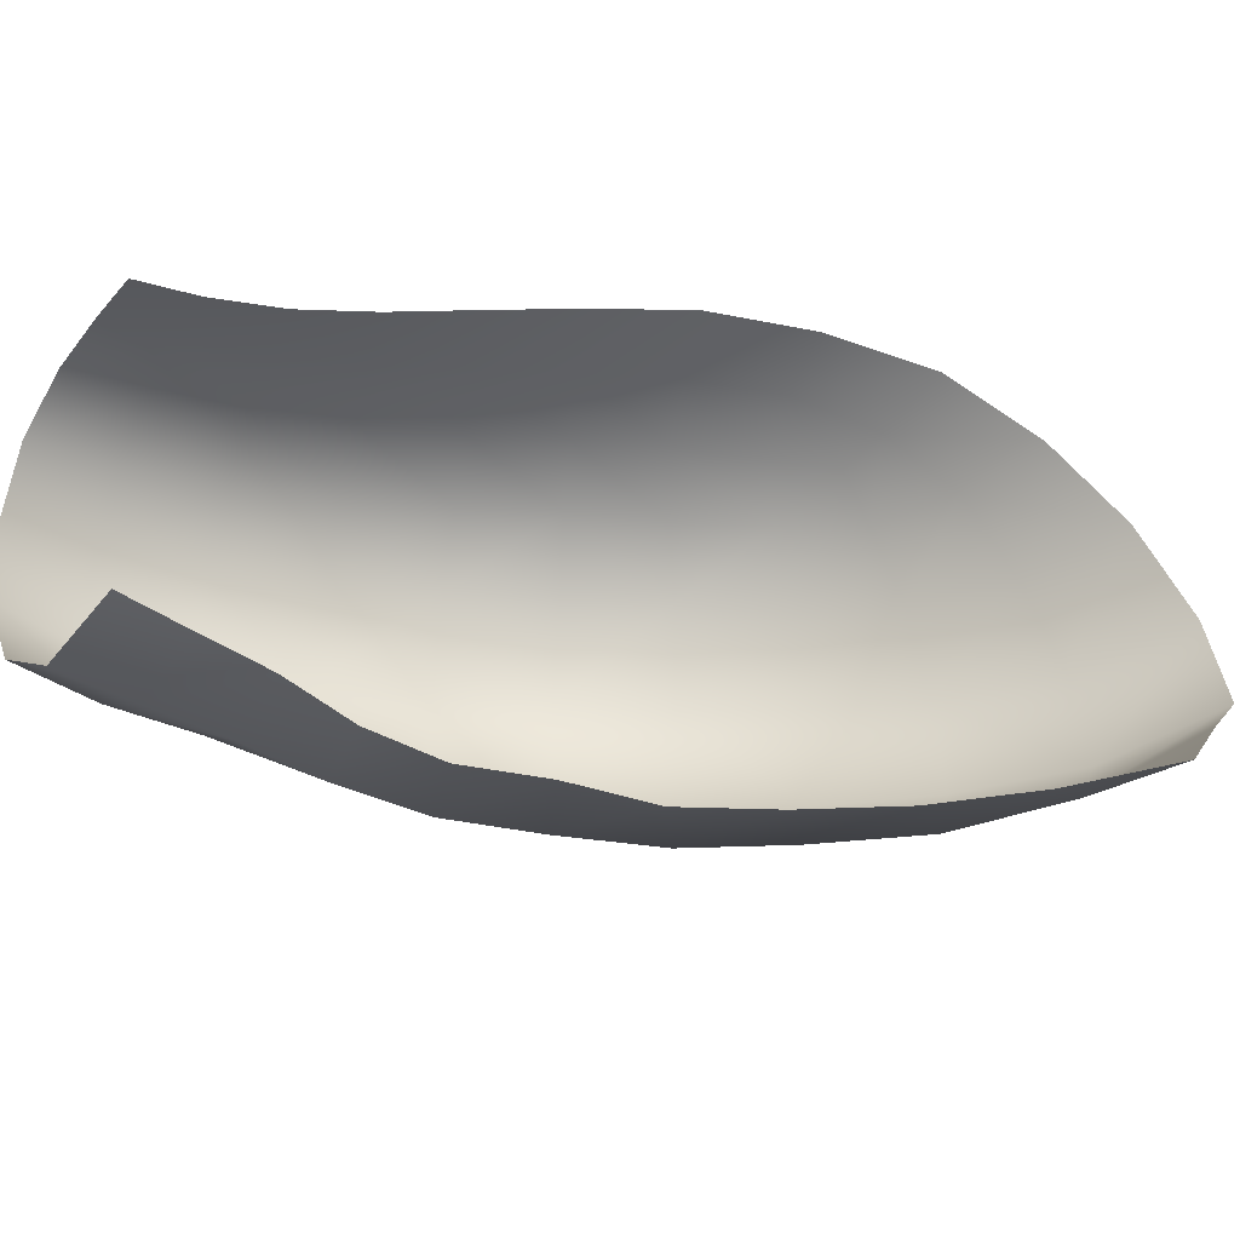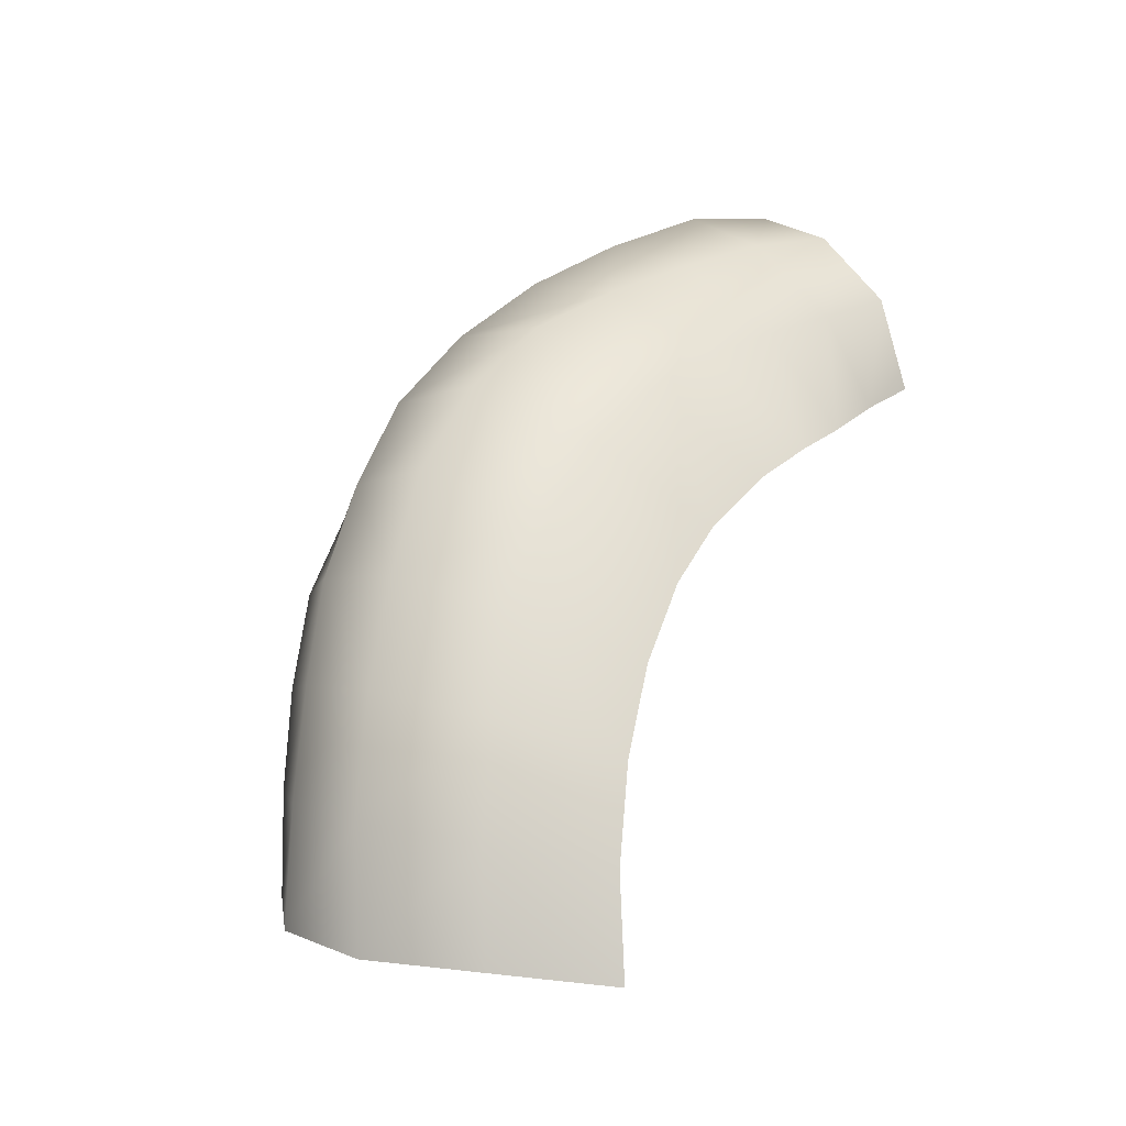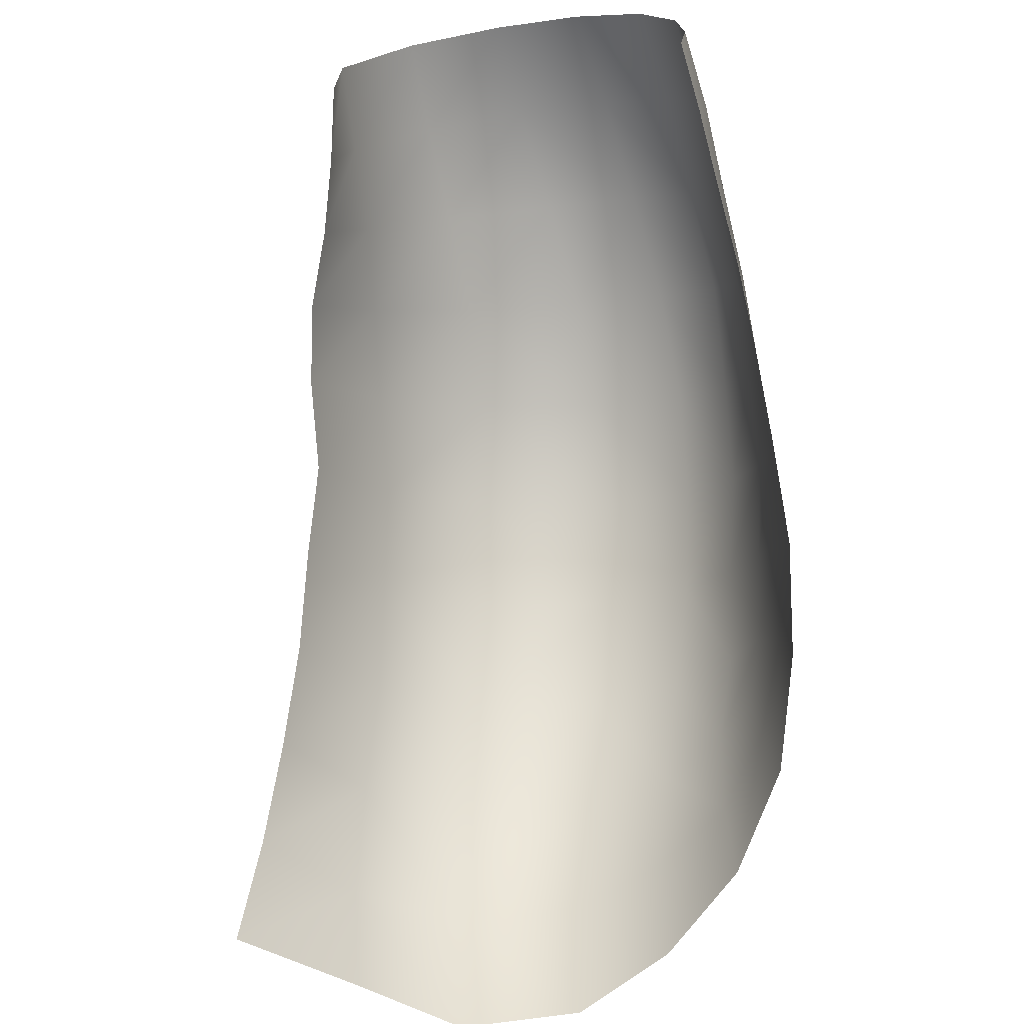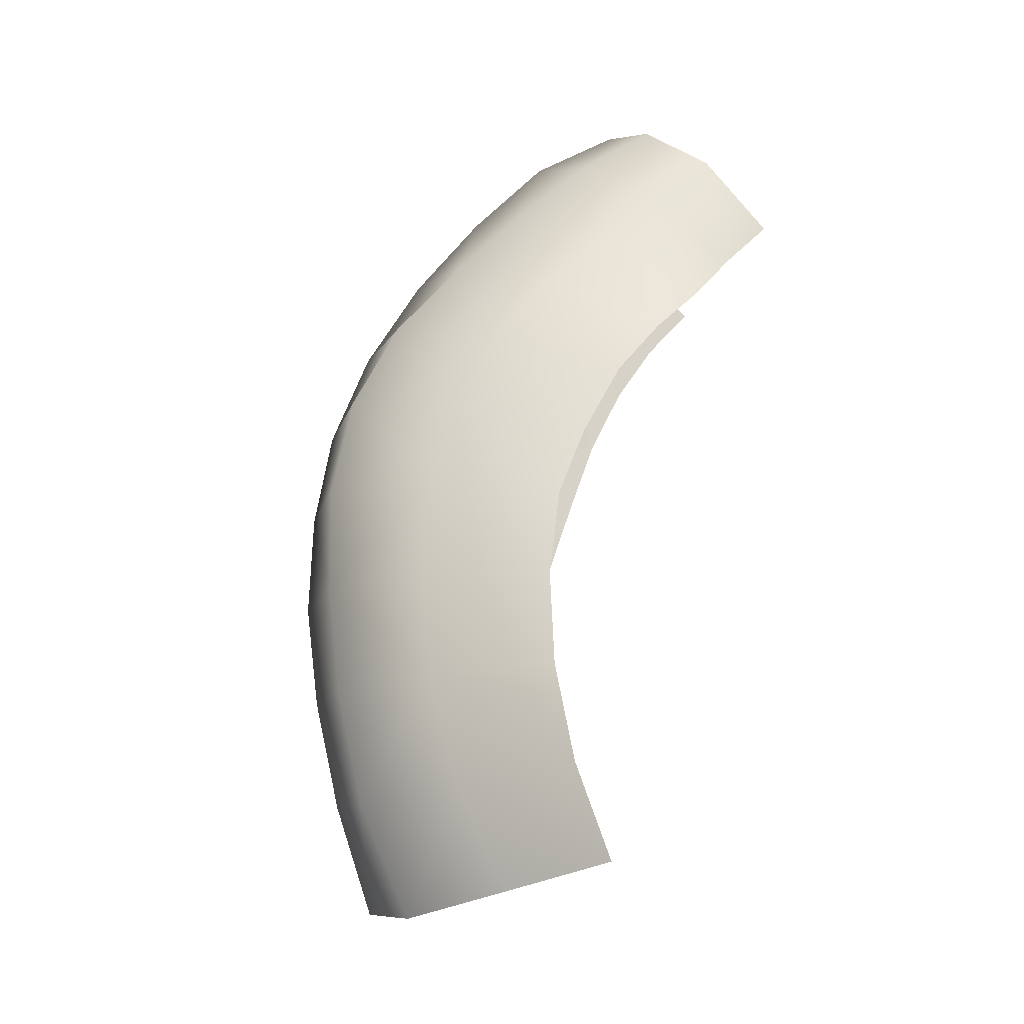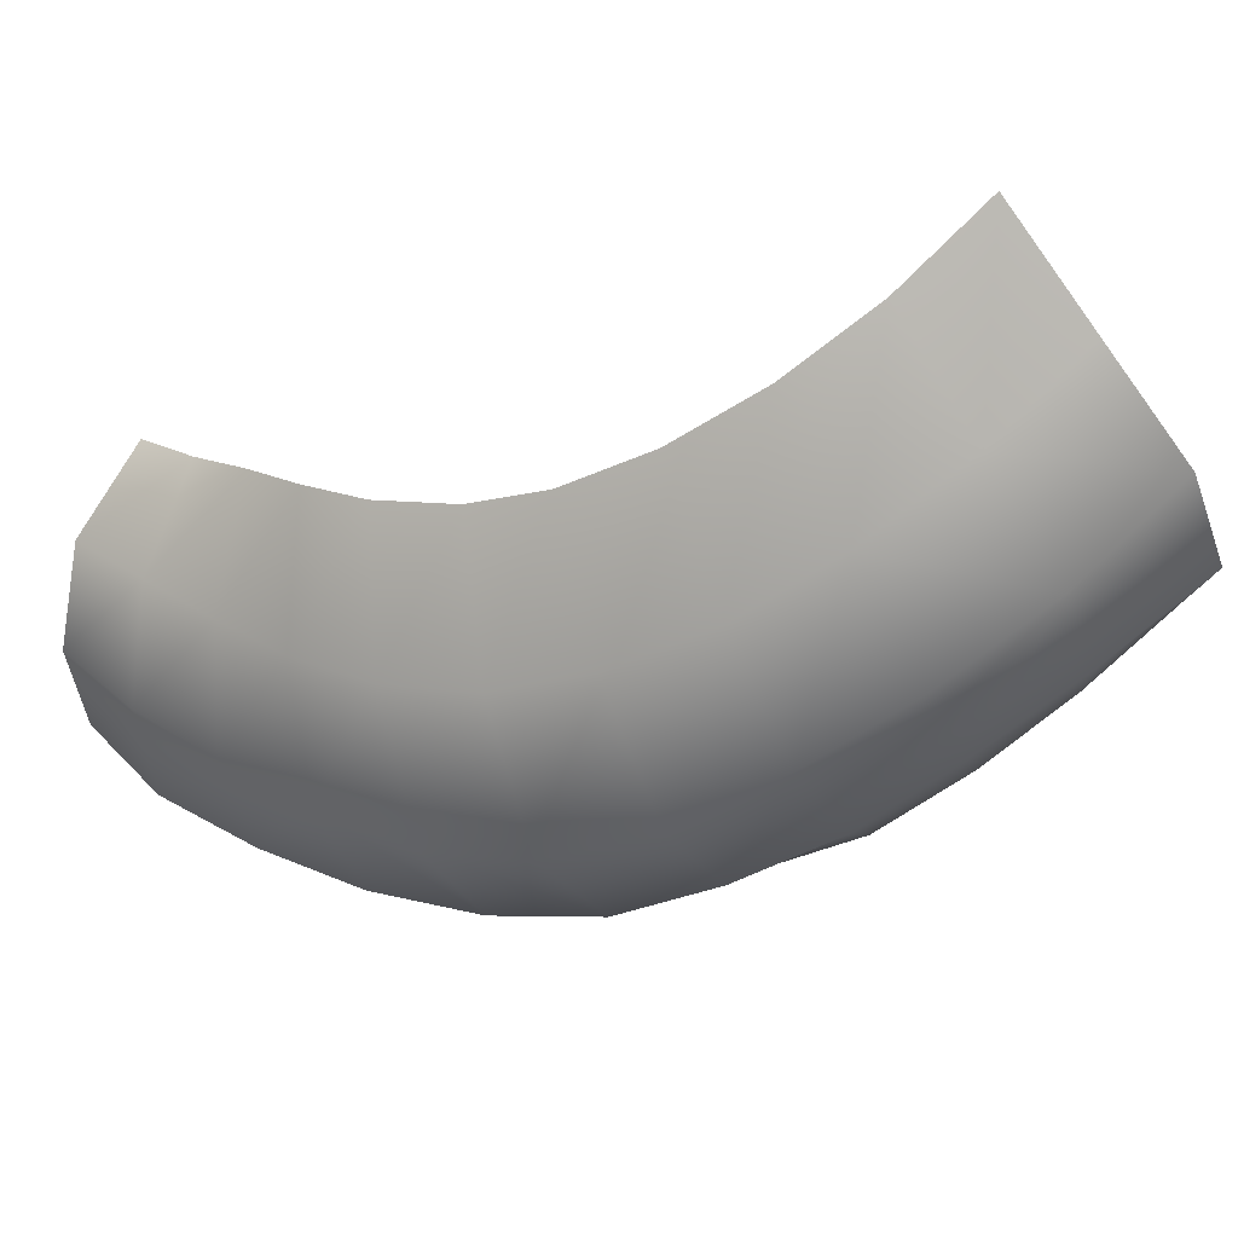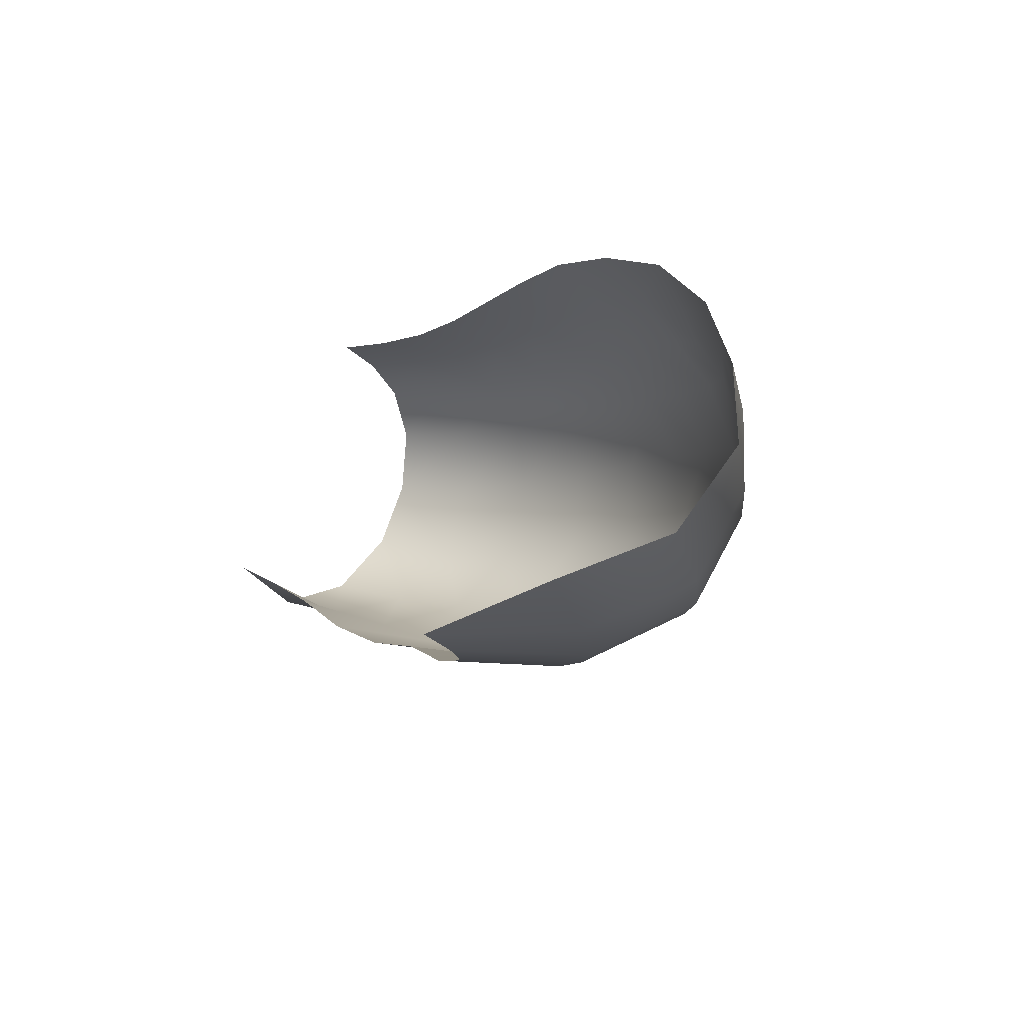
<metadata>
{"format":"obj","ext":"obj","renderer":"f3d","projection":"perspective","resolution":1024,"background":"white","views":[{"elev":44.2,"azim":-55.9,"up":"+Z"},{"elev":-49.9,"azim":-141.7,"up":"+Y"},{"elev":75.5,"azim":32.1,"up":"+Z"},{"elev":-51.8,"azim":-111.5,"up":"+Y"},{"elev":-30.8,"azim":-31.7,"up":"+Z"},{"elev":-67.5,"azim":54.4,"up":"+Y"}]}
</metadata>
<code>
v 290.1 111.4 -199.3
v 262.5 -64.17 -204.2
v 243.7 -20.43 -226.1
v 233.5 1.241 -231.2
v 220.6 161.1 -239.6
v 235.2 165.9 -228.5
v 244.7 163.6 -214.4
v 220.1 176.2 -215.4
v 202.3 149.4 -245.2
v 230.8 174 -203.2
v 236.6 167.3 -190.9
v 250.4 150.5 -187.3
v 239.4 159.6 -179.5
v 189.6 159.3 -227.3
v 249.1 157.5 -200.4
v 262.7 139.2 -193.4
v 175.3 141.8 -222.1
v 205.3 170.9 -224.1
v 251.6 151.2 -238.6
v 304.4 95.2 -201.1
v 276.3 126.3 -197.4
v 259 149.3 -223.4
v 262.3 144.8 -208.2
v 168.5 122.6 -207.5
v 274.7 134.1 -230.2
v 276.6 130.6 -213.7
v 288.7 116.6 -234.2
v 290.6 114.8 -217.1
v 187.2 130.3 -237.9
v 319.8 77.23 -203.7
v 179.1 110.5 -219.6
v 190 98.25 -231.9
v 302.6 99.13 -237
v 304.2 97.82 -219.1
v 317.3 80.19 -221.8
v 213.8 39.99 -228.8
v 201.8 55.72 -223.2
v 175.8 110.1 -187
v 182.4 97.56 -196.2
v 188.6 84.21 -204.6
v 333.6 56.59 -209.3
v 330.9 47.9 -241.2
v 193.6 69.99 -214.4
v 324.2 62.77 -240.9
v 336.6 42.03 -232.1
v 344.8 33.69 -217
v 329.3 60.93 -225.5
v 338.5 23.4 -241.2
v 348.4 10.03 -227.2
v 222.5 21.36 -232.8
v 253.7 -42.58 -217
v 312.9 -52.73 -239.4
v 275.1 -39.53 -240.6
v 288.7 -57.96 -222
v 334.2 -35.13 -243.2
v 344.6 -13.29 -235.9
v 219.8 136.2 -258.7
v 238 147.2 -251.6
v 255.7 102.7 -278.6
v 274 112.8 -266.5
v 256.5 131.3 -260.9
v 268.8 135.5 -246.7
v 283.7 116.3 -251.1
v 200 84.46 -244.1
v 245.7 65.99 -284.3
v 272.6 82.97 -282.7
v 288.8 92.4 -270
v 309 77.18 -254.9
v 297.9 97.33 -253.5
v 313.7 80.07 -238.3
v 328.7 39.13 -251.5
v 320.7 57.78 -254.7
v 225.1 50.56 -261.3
v 321.9 25.63 -261.8
v 320.1 -13.77 -258.6
v 332.1 5.058 -251.2
v 262.2 -16.61 -253.3
v 297.3 35.22 -278.3
v 285 59.24 -282.3
v 301.3 70.82 -269.7
v 312 48.16 -269
v 273.9 19.48 -278.5
v 237.4 29.39 -263.4
v 250.4 7.375 -260.6
v 299.1 -31.14 -258.1
v 216.2 103.3 -265
v 237.9 121 -270.1
v 201.3 117.4 -251.6
v 211.5 68.35 -254.7
v 307.6 10.25 -270.4
v 286.3 -5.831 -270.3
v 231.3 86.28 -277.3
v 261.4 44.55 -284.1
o caudate:head
f 83 93 82 84
f 91 82 78 90
f 82 93 79 78
f 80 81 78 79
f 82 91 77 84
f 85 91 90 75
f 76 75 90 74
f 78 81 74 90
f 81 72 71 74
f 72 81 80 68
f 69 68 80 67
f 80 79 66 67
f 83 73 65 93
f 73 89 92 65
f 79 93 65 66
f 86 92 89 64
f 61 62 63 60
f 69 67 60 63
f 66 65 92 59
f 86 87 59 92
f 87 61 60 59
f 67 66 59 60
f 58 61 87 57
f 86 88 57 87
f 75 76 56 55
f 77 91 85 53
f 53 85 52 54
f 85 75 55 52
f 74 71 48 76
f 56 76 48 49
f 49 48 45 46
f 72 68 70 44
f 45 48 71 42
f 71 72 44 42
f 47 45 42 44
f 89 73 36 37
f 73 83 50 36
f 44 70 35 47
f 34 35 70 33
f 68 69 33 70
f 88 86 64 32
f 32 31 29 88
f 28 34 33 27
f 69 63 27 33
f 63 62 25 27
f 28 27 25 26
f 26 25 22 23
f 22 25 62 19
f 62 61 58 19
f 31 24 17 29
f 29 17 14 9
f 88 29 9 57
f 22 19 6 7
f 58 57 9 5
f 9 14 18 5
f 18 8 6 5
f 19 58 5 6
f 83 84 4 50
f 77 53 51 3
f 84 77 3 4
f 53 54 2 51
f 64 89 37 43
f 46 45 47 41
f 32 64 43 40
f 31 32 40 39
f 24 31 39 38
f 41 47 35 30
f 28 26 21 1
f 30 35 34 20
f 34 28 1 20
f 26 23 16 21
f 22 7 15 23
f 23 15 12 16
f 12 15 11 13
f 7 6 8 10
f 15 7 10 11

</code>
